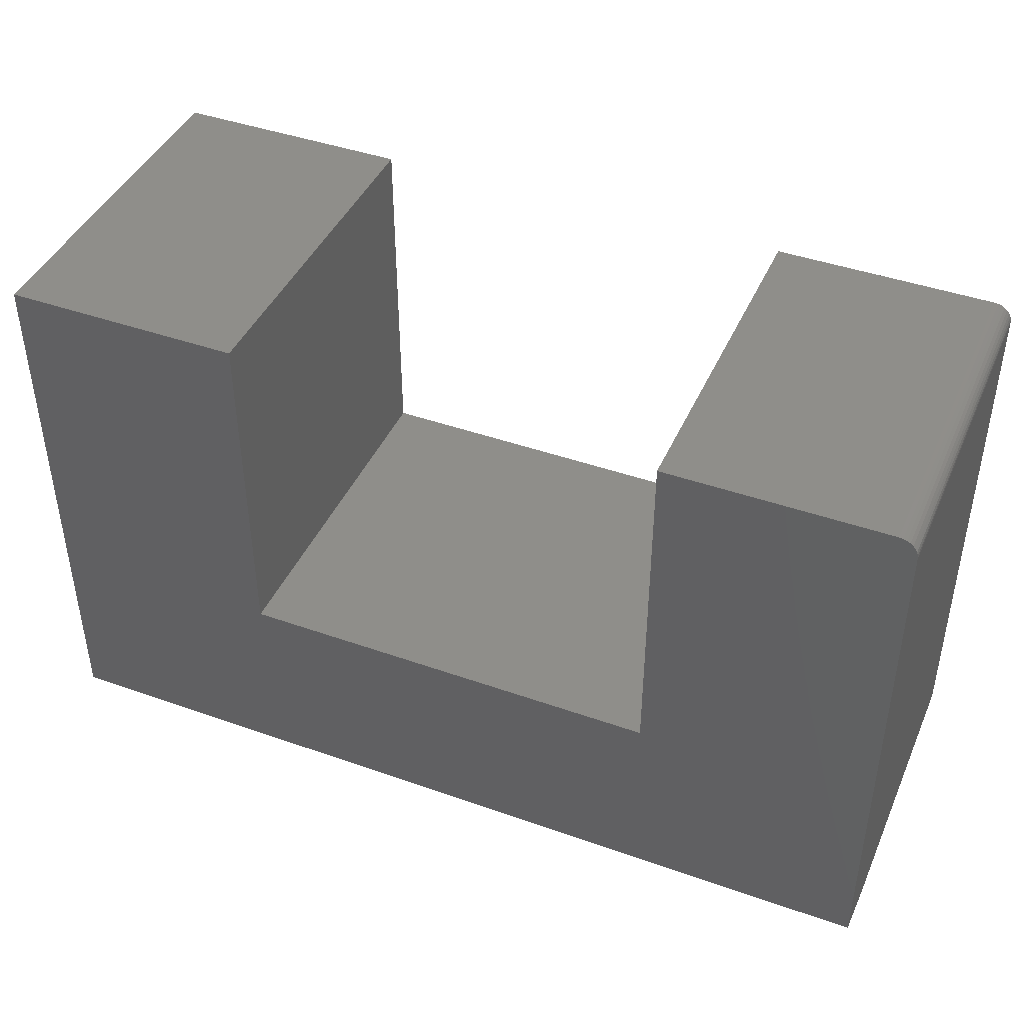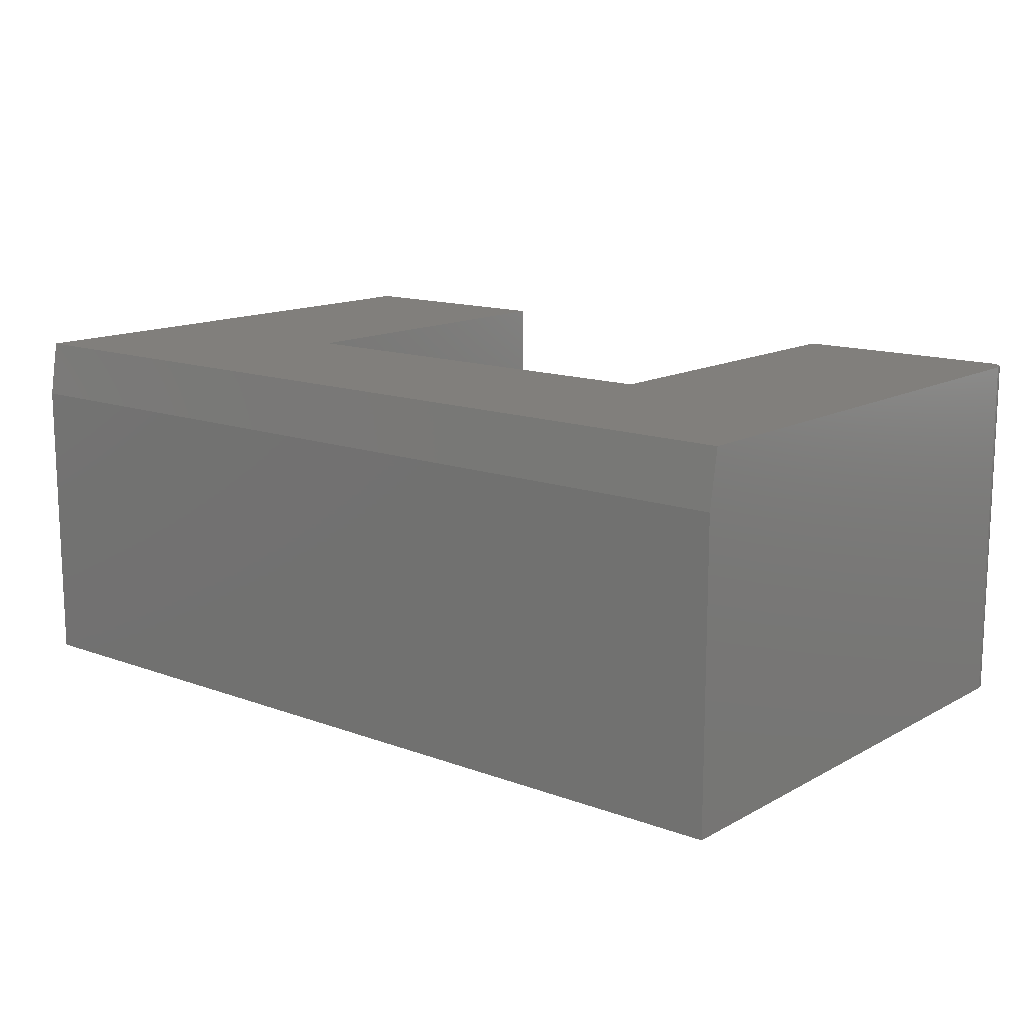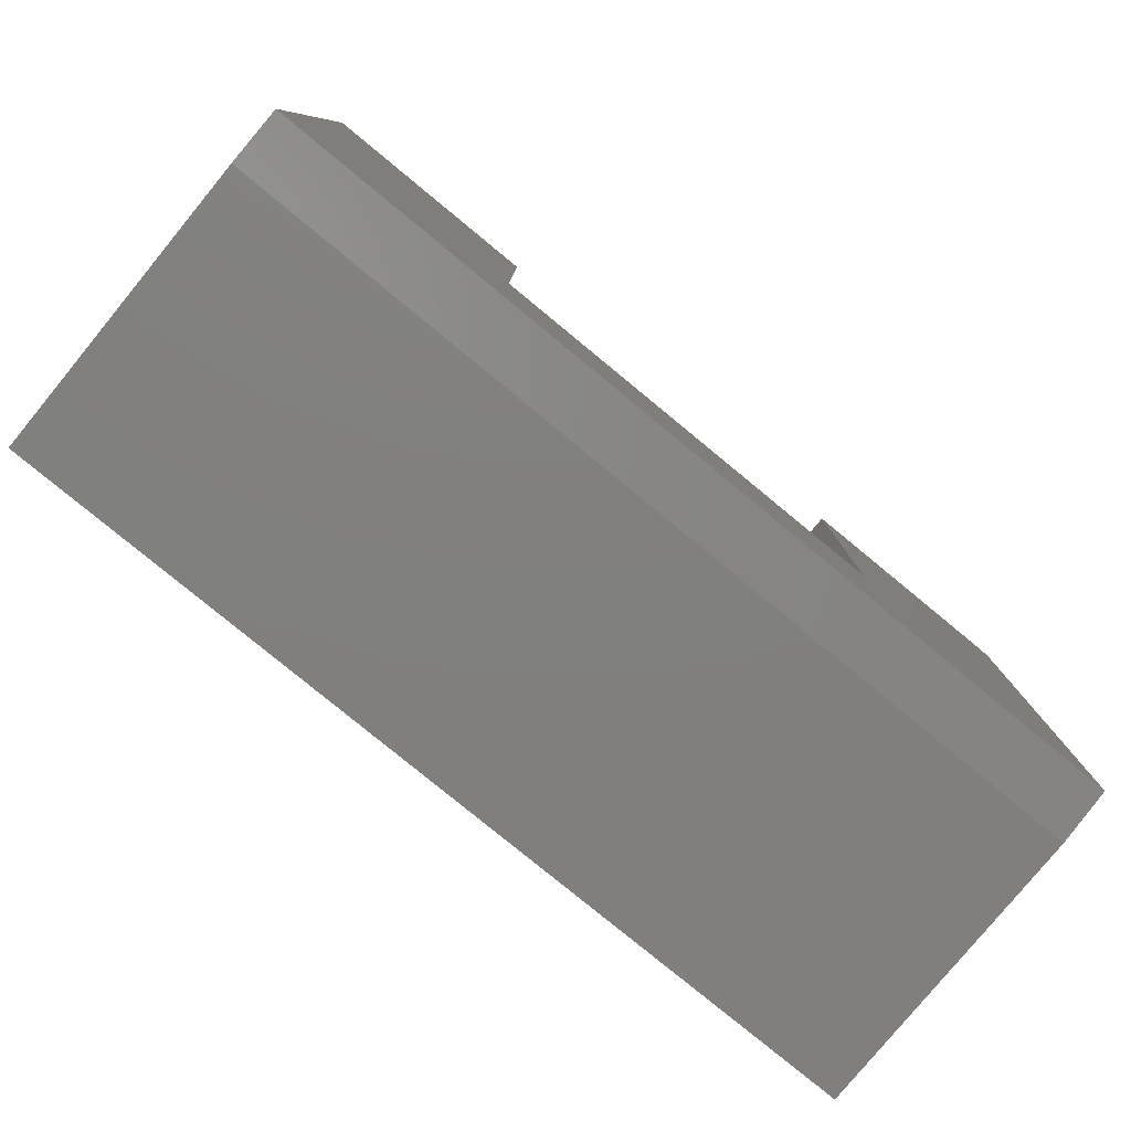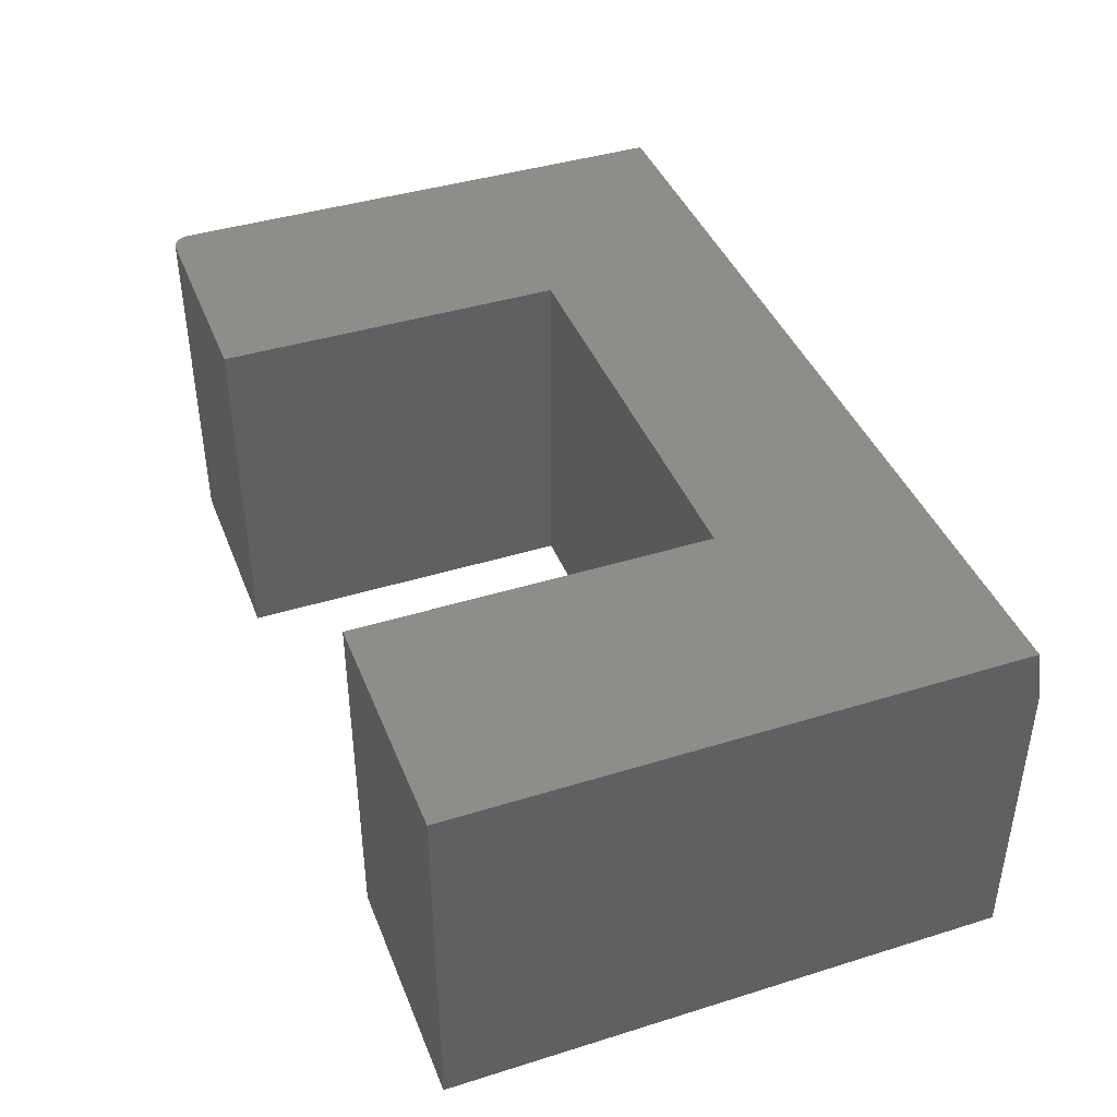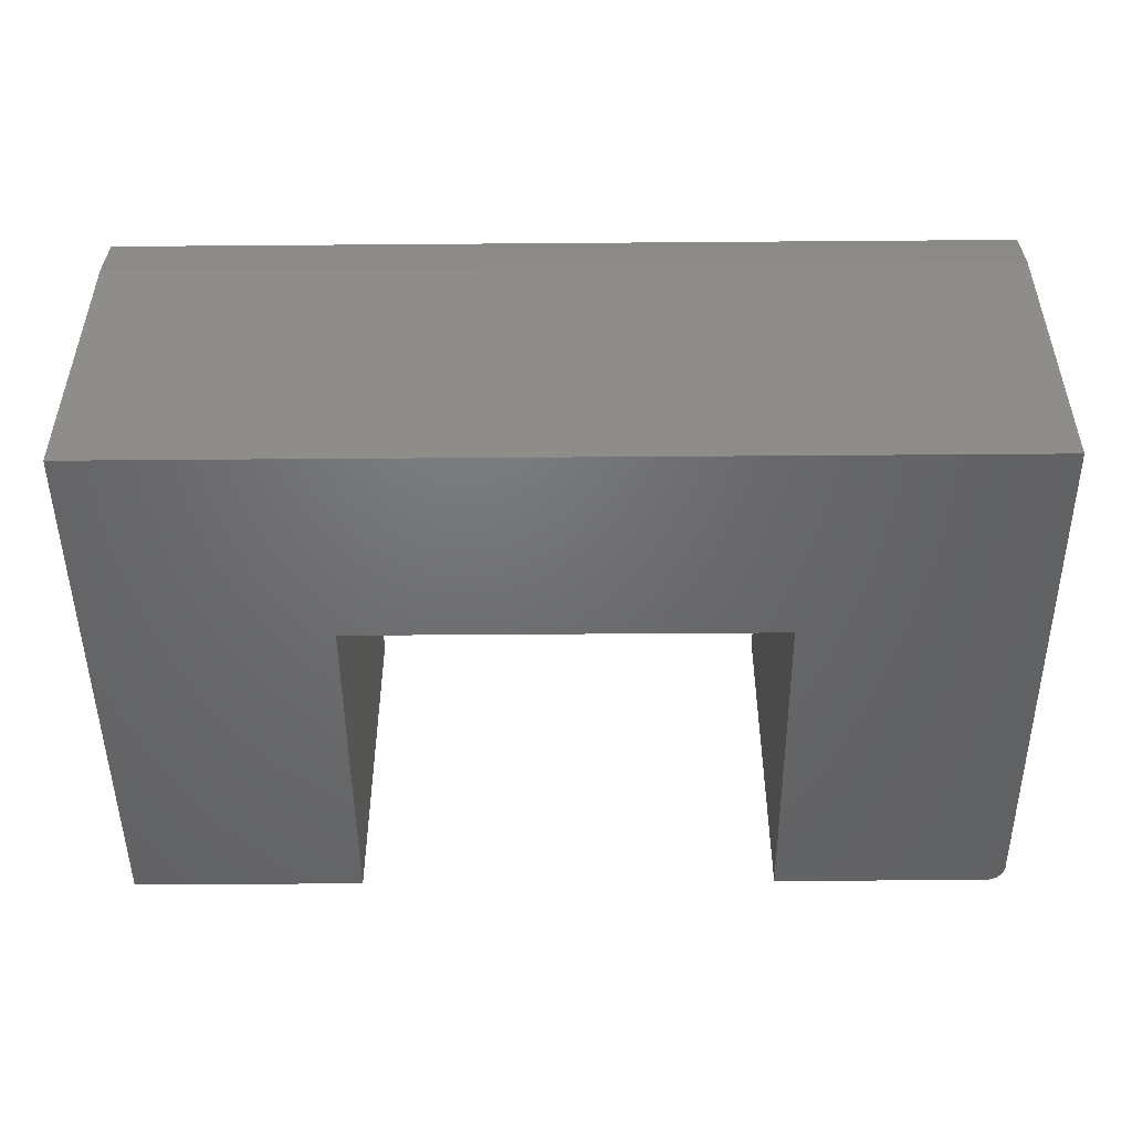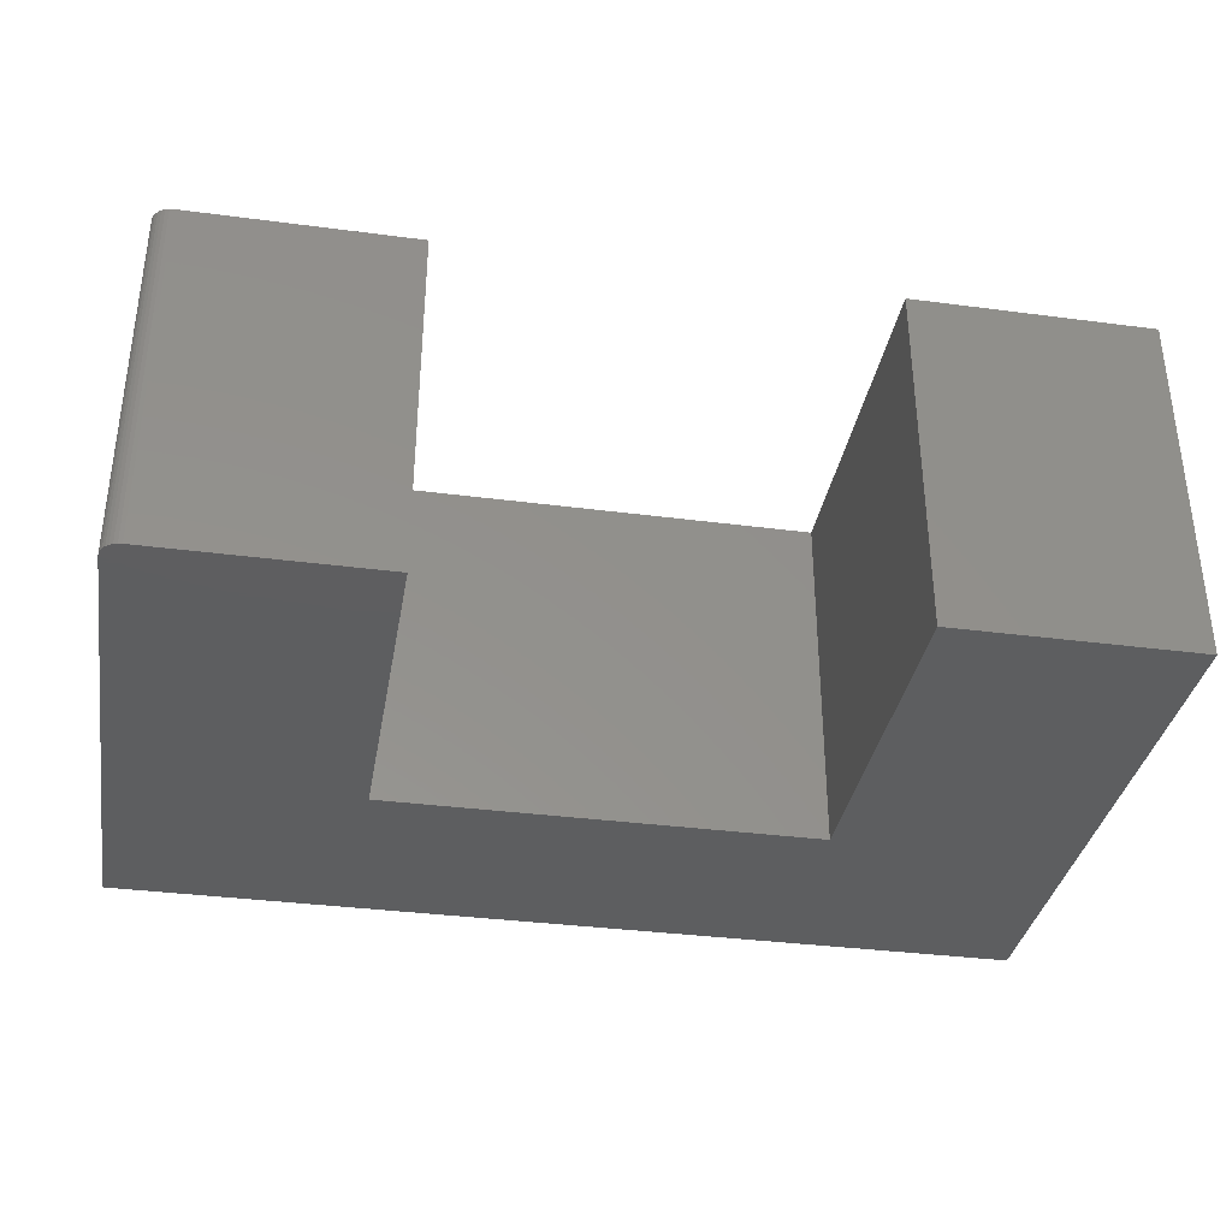
<metadata>
{"format":"stl","ext":"stl","renderer":"f3d","projection":"perspective","resolution":1024,"background":"white","views":[{"elev":43.0,"azim":-157.2,"up":"+Z"},{"elev":13.7,"azim":-140.4,"up":"+Y"},{"elev":-80.0,"azim":140.6,"up":"+Z"},{"elev":41.4,"azim":69.4,"up":"+Y"},{"elev":-49.0,"azim":-179.5,"up":"+Y"},{"elev":-35.1,"azim":-9.9,"up":"+Y"}]}
</metadata>
<code>
# stl→obj: 34 verts, 64 faces
v 0.75 0 0.4658
v 0.75 -0.2969 0.4658
v 0.75 0 0.007812
v 0.75 -0.2969 -4.592e-17
v 0.75 -0.04688 -4.592e-17
v 0.009646 0 0.4646
v 0.01258 0 0.4655
v 0.01562 0 0.4658
v 0.1974 0 0.4658
v 0.1974 0 0.1737
v 4.784e-19 0 0.007812
v 2.756e-17 0 0.4502
v 0.0003002 0 0.4532
v 0.001189 0 0.4561
v 0.002633 0 0.4588
v 0.004576 0 0.4612
v 0.006944 0 0.4632
v 0.5526 0 0.4658
v 0.5526 0 0.1737
v 2.756e-17 -0.2969 0.4502
v 0 -0.2969 0
v 0 -0.04688 0
v 0.01562 -0.2969 0.4658
v 0.01258 -0.2969 0.4655
v 0.009646 -0.2969 0.4646
v 0.1974 -0.2969 0.4658
v 0.006944 -0.2969 0.4632
v 0.004576 -0.2969 0.4612
v 0.002633 -0.2969 0.4588
v 0.001189 -0.2969 0.4561
v 0.0003002 -0.2969 0.4532
v 0.1974 -0.2969 0.1737
v 0.5526 -0.2969 0.4658
v 0.5526 -0.2969 0.1737
f 1 2 3
f 3 2 4
f 3 4 5
f 6 7 8
f 9 10 11
f 9 11 12
f 9 12 13
f 9 13 14
f 9 14 15
f 9 15 16
f 9 16 17
f 9 17 6
f 9 6 8
f 1 3 18
f 18 3 19
f 3 11 19
f 19 11 10
f 20 12 21
f 21 12 11
f 21 11 22
f 23 24 25
f 26 23 25
f 26 25 27
f 26 27 28
f 26 28 29
f 26 29 30
f 26 30 31
f 26 31 20
f 26 20 21
f 26 21 32
f 2 33 4
f 4 33 34
f 4 34 21
f 21 34 32
f 26 9 23
f 23 9 8
f 12 20 13
f 13 20 31
f 13 31 14
f 14 31 30
f 14 30 15
f 15 30 29
f 15 29 16
f 16 29 28
f 16 28 17
f 17 28 27
f 17 27 6
f 6 27 25
f 6 25 7
f 7 25 24
f 7 24 8
f 8 24 23
f 21 22 4
f 4 22 5
f 22 11 5
f 5 11 3
f 10 9 32
f 32 9 26
f 34 19 32
f 32 19 10
f 18 19 33
f 33 19 34
f 2 1 33
f 33 1 18

</code>
